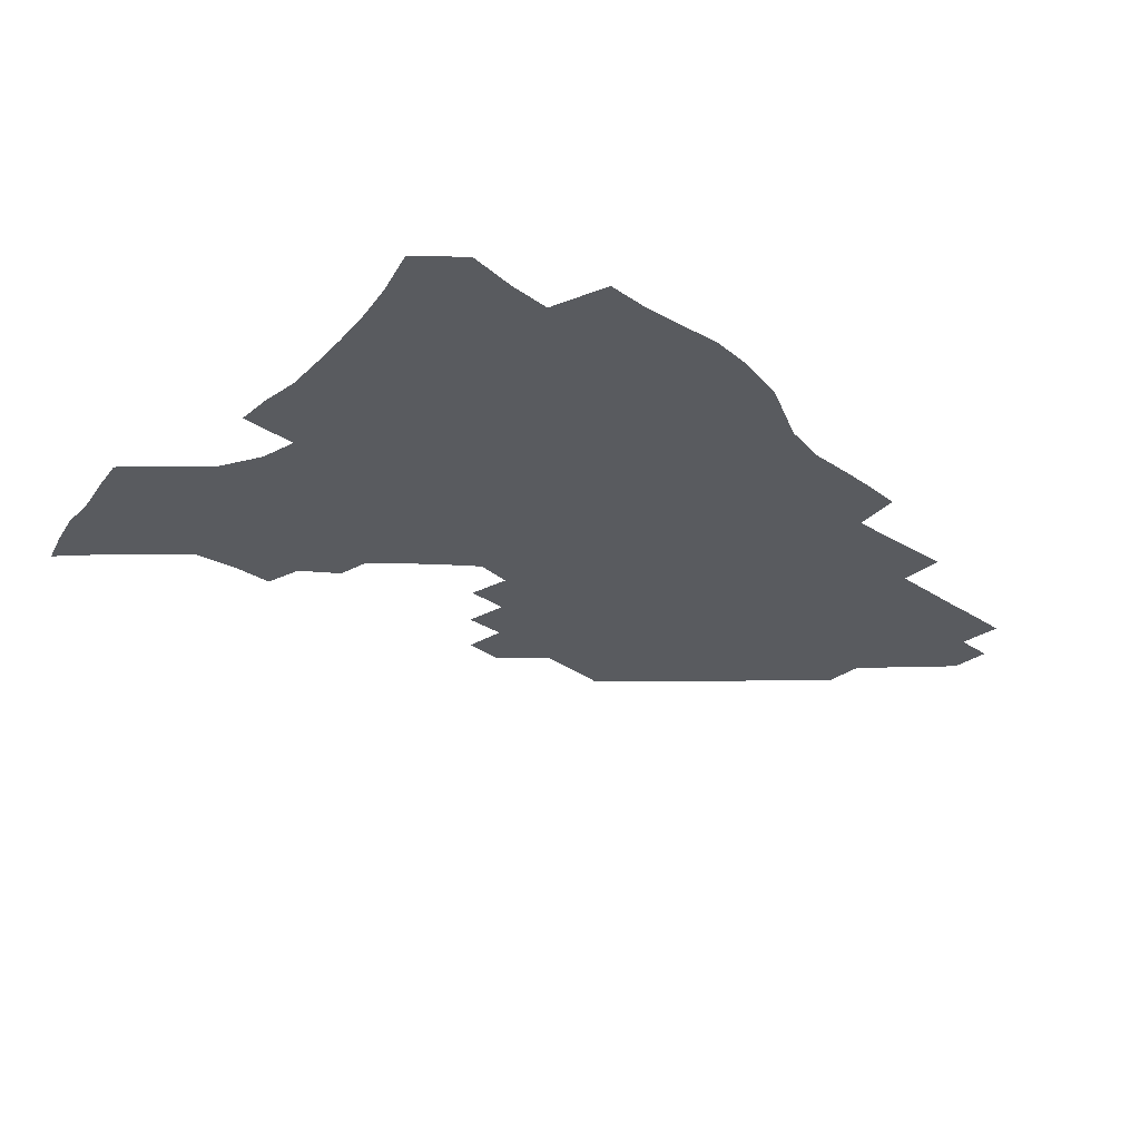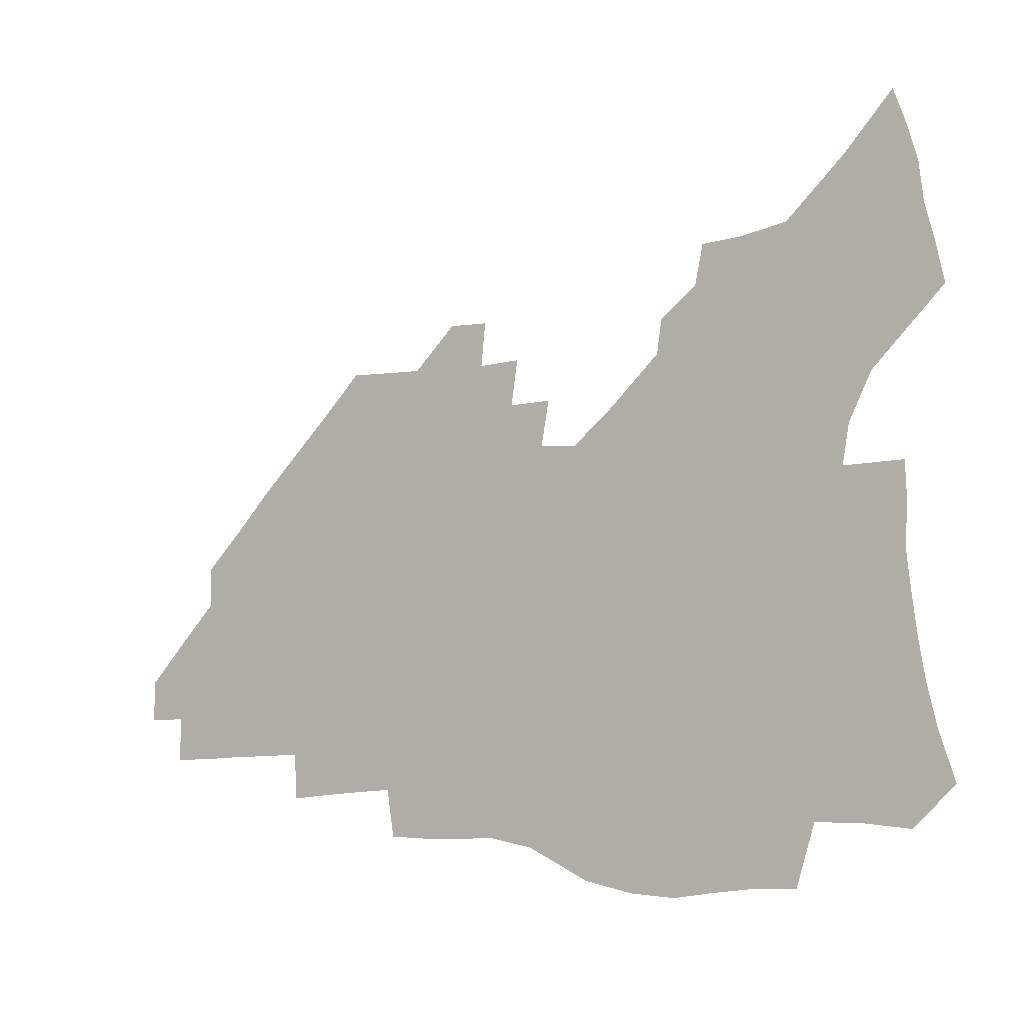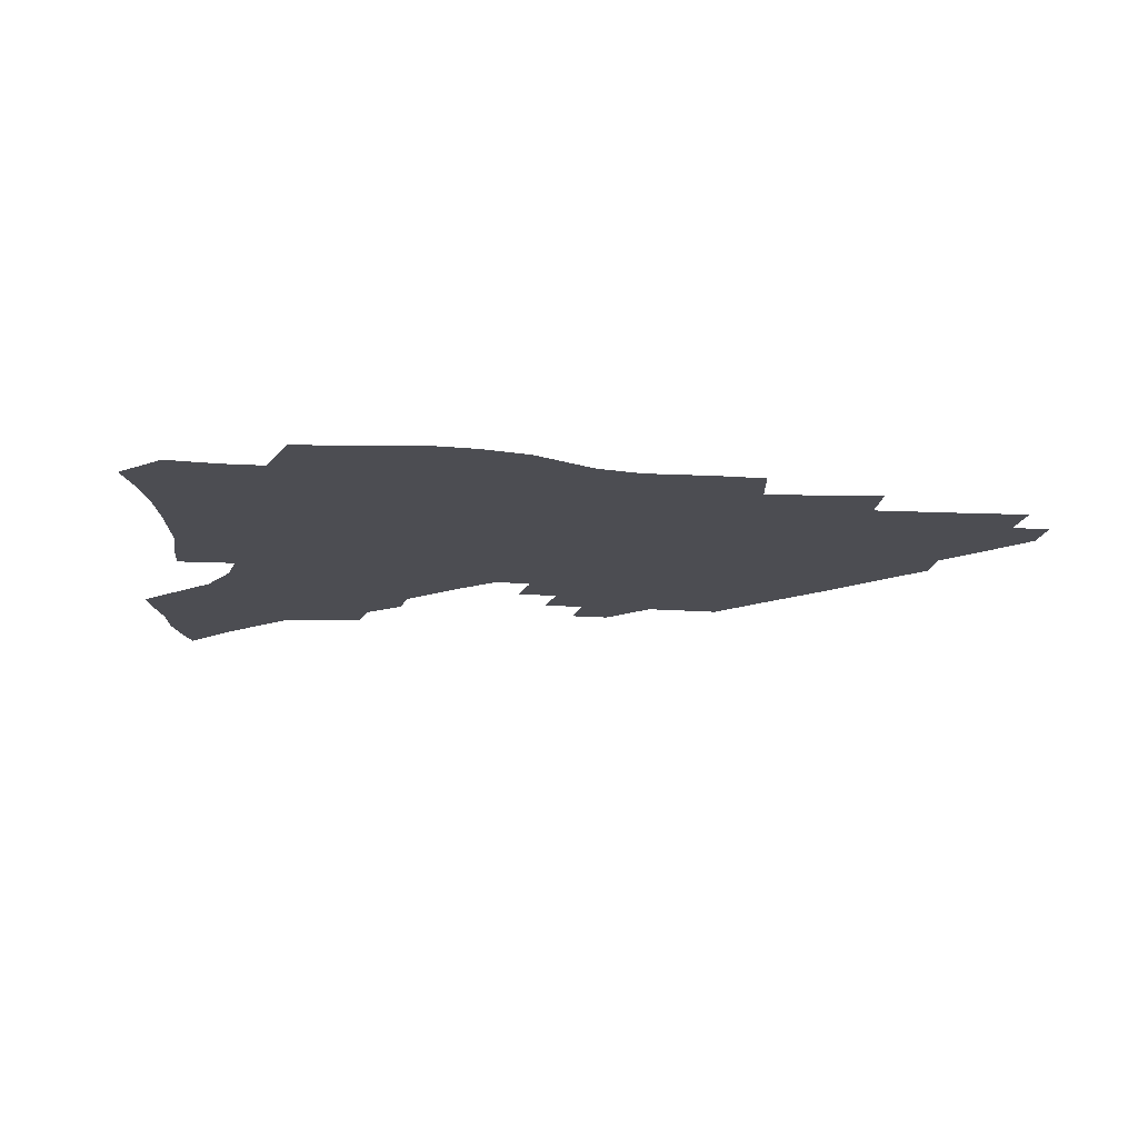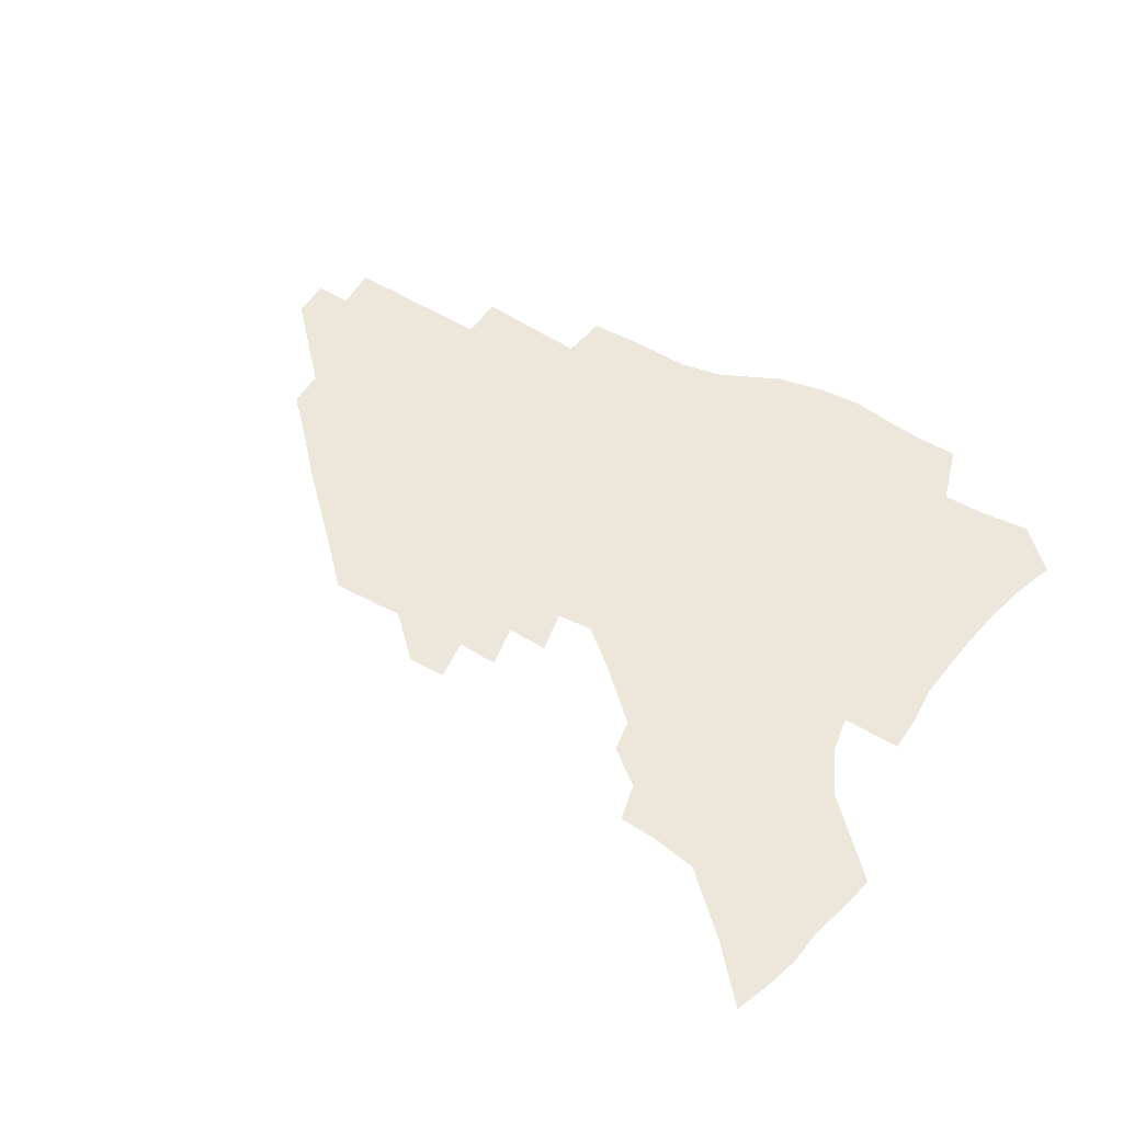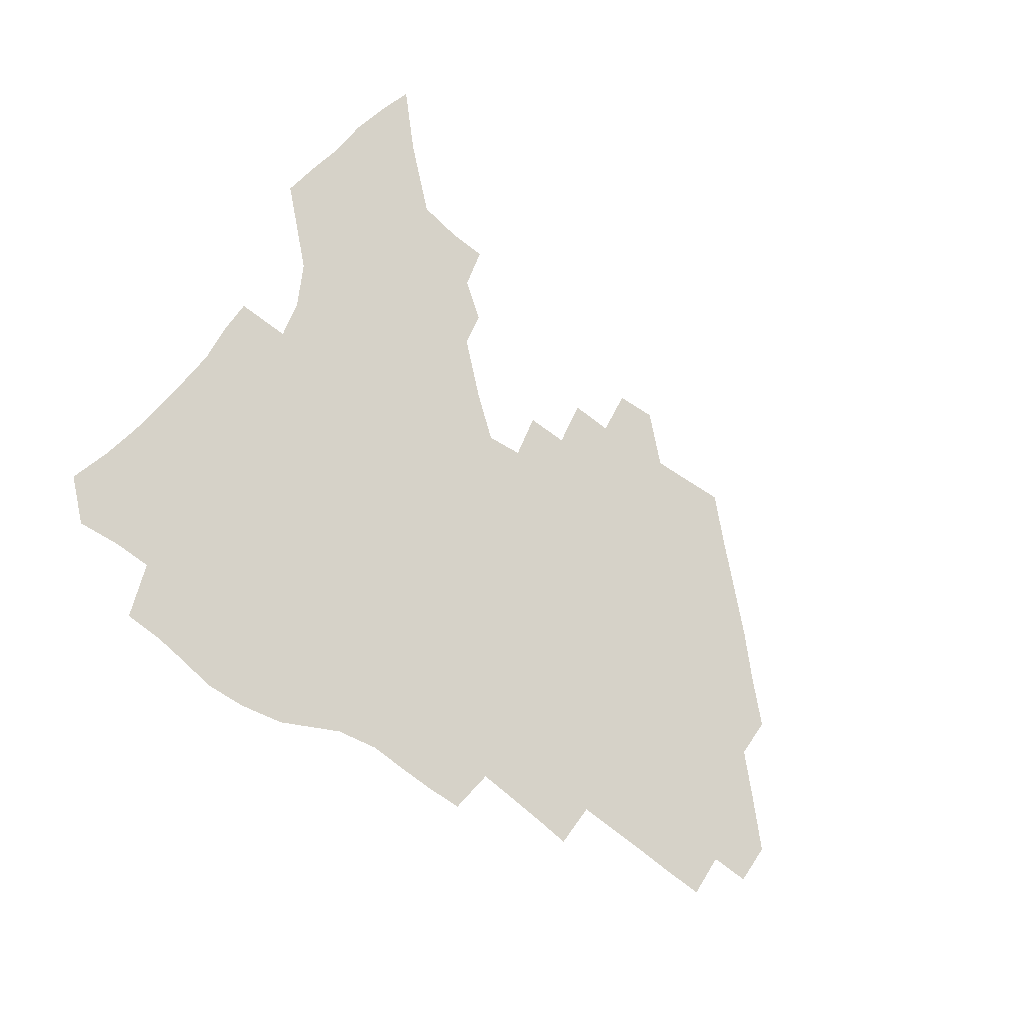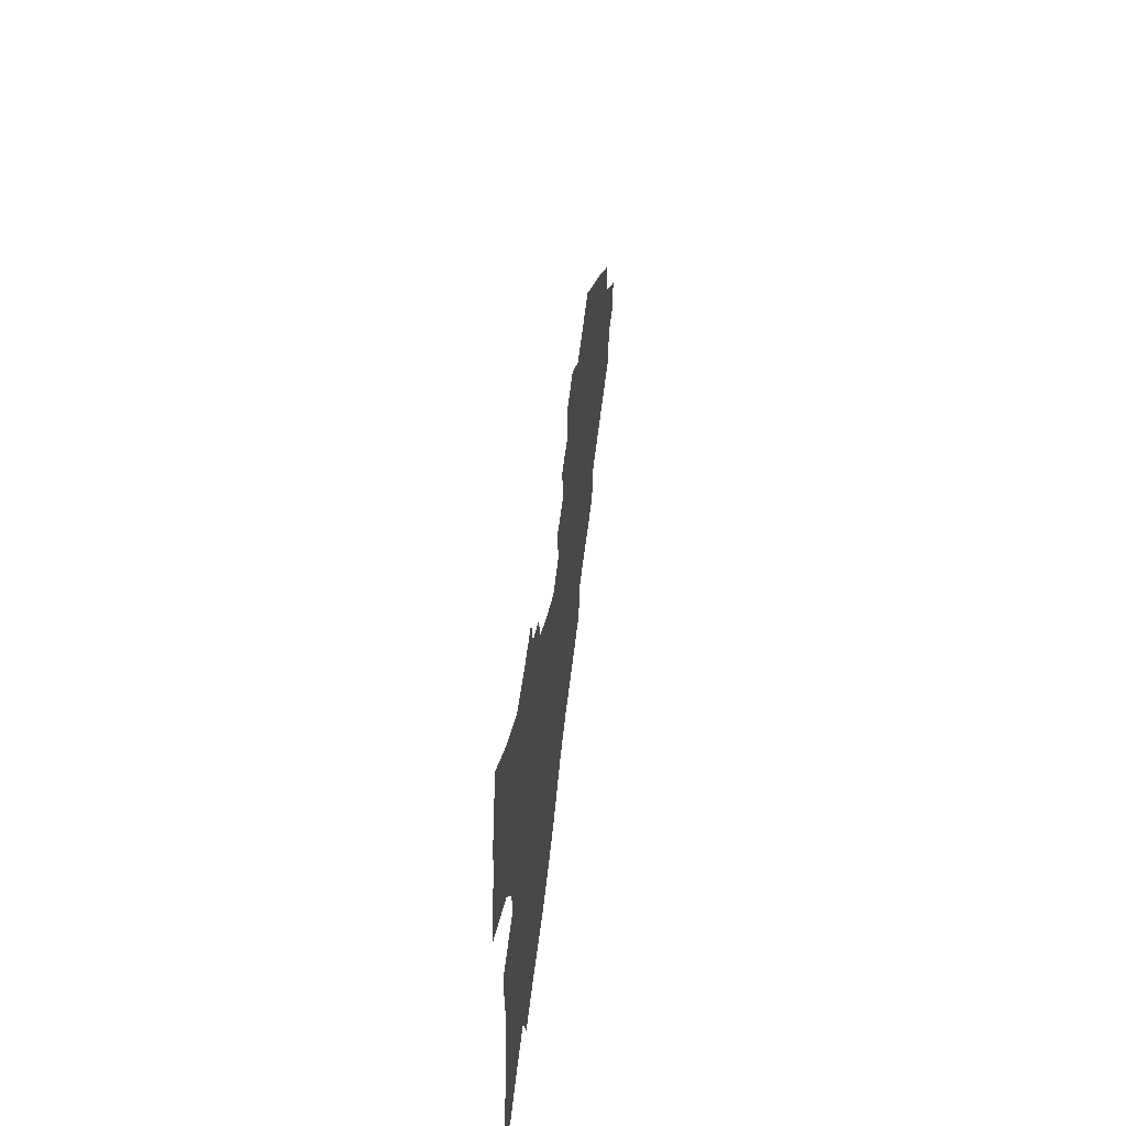
<metadata>
{"format":"obj","ext":"obj","renderer":"f3d","projection":"perspective","resolution":1024,"background":"white","views":[{"elev":-32.6,"azim":-45.0,"up":"+Z"},{"elev":-4.3,"azim":-147.9,"up":"+Y"},{"elev":-16.4,"azim":-8.1,"up":"+Z"},{"elev":52.9,"azim":-149.6,"up":"+Z"},{"elev":78.0,"azim":33.9,"up":"+Z"},{"elev":57.6,"azim":-83.4,"up":"+Y"}]}
</metadata>
<code>
v 253.2 193.5 0
v 259.3 210.7 0
v 263.3 226.6 0
v 266 241.7 0
v 268.1 256.6 0
v 269.9 271.3 0
v 269.1 285.8 0
v 269.8 300.2 0
v 268.6 178.3 0
v 275.4 196.3 0
v 279.9 212.4 0
v 283.8 227.8 0
v 286 242.4 0
v 287.6 256.9 0
v 290.9 271.4 0
v 292.1 285.3 0
v 292.1 299.2 0
v 289.7 313.7 0
v 281.3 330.8 0
v 254.7 357.9 0
v 258 372.1 0
v 261.7 385.8 0
v 263.6 400.1 0
v 267.6 413.3 0
v 272.4 425.9 0
v 287.5 179.7 0
v 293.3 197 0
v 298.4 213.4 0
v 301.4 228.3 0
v 303.1 242.5 0
v 305.3 256.8 0
v 309.1 271.3 0
v 310 284.9 0
v 309.3 298.6 0
v 309 312.3 0
v 309 325.6 0
v 303.8 341.4 0
v 294.7 360 0
v 286.9 378.5 0
v 288.8 392 0
v 290.2 405.8 0
v 303.8 179.4 0
v 309.7 197 0
v 313.6 212.7 0
v 316.4 227.6 0
v 318.8 242.1 0
v 321.2 256.5 0
v 324.7 271 0
v 325.9 284.6 0
v 325.6 298.1 0
v 325.9 311.4 0
v 325 324.8 0
v 321.7 339.5 0
v 319.5 353.8 0
v 315.9 369 0
v 312.3 384.6 0
v 310.7 156.7 0
v 320.9 180 0
v 325.7 196.7 0
v 329 212.2 0
v 331 226.7 0
v 333.9 241.6 0
v 336.3 256 0
v 340.5 270.9 0
v 341.7 284.4 0
v 341.5 297.8 0
v 340.6 311.2 0
v 339.2 324.8 0
v 336.5 339.3 0
v 336.1 352.1 0
v 334.1 365.6 0
v 329.9 381.3 0
v 327 156.1 0
v 335.9 178.3 0
v 341.7 196.5 0
v 344.5 211.9 0
v 347.4 227.1 0
v 349.3 241.5 0
v 352.6 256.3 0
v 355.9 270.9 0
v 357.4 284.3 0
v 356.8 297.5 0
v 354.5 311.6 0
v 352.6 325.7 0
v 350.3 340 0
v 349 352.9 0
v 347.6 365.6 0
v 344.6 380.2 0
v 342.3 154 0
v 352.4 178.3 0
v 358.1 196.6 0
v 361.6 212.7 0
v 363.7 227.6 0
v 366.7 242.6 0
v 368.7 256.9 0
v 371 271 0
v 371.8 284.3 0
v 371.8 297.2 0
v 369.9 310.8 0
v 366.8 325.7 0
v 362.9 342.6 0
v 361.2 354.8 0
v 357.3 151.6 0
v 369.6 179.4 0
v 375.2 197.8 0
v 378.8 214 0
v 380.4 228.6 0
v 383.6 243.8 0
v 385.1 257.8 0
v 385.9 271.2 0
v 386 284.4 0
v 385.5 297.3 0
v 383.8 310.8 0
v 381.5 324.7 0
v 374.2 152.4 0
v 386.7 180.8 0
v 393.1 200.2 0
v 395.2 215.2 0
v 397.2 230 0
v 398.6 244.2 0
v 399.1 257.8 0
v 399.5 271.3 0
v 399.5 284.7 0
v 398.6 298.1 0
v 397.1 311.6 0
v 392.6 155.9 0
v 404.8 184.1 0
v 409.1 201.5 0
v 410.7 216.1 0
v 412.1 230.4 0
v 412.4 244.1 0
v 413.1 257.9 0
v 413.1 271.4 0
v 413.7 284.9 0
v 412.3 298.8 0
v 410.9 312.5 0
v 408 328.8 0
v 415.9 166.8 0
v 421.7 186.8 0
v 423.7 201.7 0
v 425.1 216.2 0
v 426.5 230.6 0
v 426.6 244.2 0
v 427.3 258.1 0
v 427.3 271.8 0
v 426.9 285.6 0
v 426.2 299.4 0
v 424.9 313.7 0
v 423.9 328.2 0
v 421.5 344.7 0
v 432.6 169.6 0
v 436.5 187.3 0
v 438.1 201.8 0
v 439.4 216.2 0
v 440.3 230.4 0
v 440.8 244.3 0
v 441.2 258.2 0
v 441.1 272 0
v 440.9 285.8 0
v 440.6 299.5 0
v 439.6 313.8 0
v 438.3 328.8 0
v 437.1 343.7 0
v 435.5 359.6 0
v 447.1 168.9 0
v 450.6 186.9 0
v 452.2 201.6 0
v 453.8 216.4 0
v 454.3 230.2 0
v 454.6 244.1 0
v 454.9 258 0
v 455.1 272 0
v 454.7 286 0
v 454.5 299.9 0
v 453.7 314.2 0
v 452.8 328.8 0
v 451.8 343.6 0
v 450.2 359.8 0
v 461.6 168.4 0
v 464.6 186.1 0
v 466.4 201.4 0
v 467.6 215.9 0
v 468.3 230 0
v 468.6 244 0
v 468.9 258 0
v 469.2 271.9 0
v 469 285.9 0
v 468.5 300.2 0
v 467.9 314.5 0
v 467.2 328.7 0
v 466.1 344 0
v 476.3 168.7 0
v 479 186 0
v 480.5 201 0
v 481.4 215.2 0
v 482.2 229.7 0
v 482.7 243.9 0
v 482.8 257.9 0
v 482.9 271.9 0
v 482.9 285.9 0
v 482.4 300.8 0
v 481.9 314.8 0
v 481.3 329.1 0
v 480.4 344.1 0
v 493.2 184.8 0
v 494.5 200.6 0
v 495.3 214.8 0
v 496.2 229.5 0
v 496.8 243.8 0
v 496.8 257.8 0
v 496.9 271.8 0
v 496.8 285.9 0
v 496.2 300.7 0
v 495.9 314.8 0
v 495.4 329 0
v 494.6 344.3 0
v 507.6 183.3 0
v 508.5 199.7 0
v 509.4 214.6 0
v 510 229.2 0
v 510.4 243.6 0
v 510.6 257.6 0
v 510.8 271.6 0
v 510.6 285.8 0
v 510.2 300.4 0
v 509.9 314.7 0
v 509.4 328.9 0
v 522.2 181.7 0
v 522.8 198.5 0
v 523.5 213.7 0
v 523.8 228.8 0
v 524.2 243.2 0
v 524.4 257.4 0
v 524.4 271.5 0
v 524.4 285.7 0
v 524.2 300 0
v 523.8 314.6 0
v 537.2 197.7 0
v 537.5 213.5 0
v 537.6 228.6 0
v 538 242.9 0
v 538.2 257.1 0
v 538 271.4 0
v 538 285.5 0
v 538.1 300.3 0
v 551.6 197.1 0
v 551.4 213.2 0
v 551.6 228.1 0
v 551.9 242.4 0
v 551.9 257 0
v 551.8 271.2 0
v 551.7 285.4 0
v 566.3 196.1 0
v 565.8 212.3 0
v 565.7 227.5 0
v 565.8 242.1 0
v 565.6 256.8 0
v 565.7 271.1 0
v 580.7 195.5 0
v 580 211.8 0
v 580.1 226.7 0
v 579.5 242 0
v 594.3 211.1 0
v 594.1 226.1 0
f 9 10 1
f 1 10 2
f 10 11 2
f 2 11 3
f 11 12 3
f 3 12 4
f 12 13 4
f 4 13 5
f 13 14 5
f 5 14 6
f 14 15 6
f 6 15 7
f 15 16 7
f 7 16 8
f 16 17 8
f 9 26 10
f 26 27 10
f 10 27 11
f 27 28 11
f 11 28 12
f 28 29 12
f 12 29 13
f 29 30 13
f 13 30 14
f 30 31 14
f 14 31 15
f 31 32 15
f 15 32 16
f 32 33 16
f 16 33 17
f 33 34 17
f 17 34 18
f 34 35 18
f 18 35 19
f 35 36 19
f 19 36 20
f 36 37 20
f 20 37 21
f 37 38 21
f 21 38 22
f 38 39 22
f 22 39 23
f 39 40 23
f 23 40 24
f 40 41 24
f 24 41 25
f 26 42 27
f 42 43 27
f 27 43 28
f 43 44 28
f 28 44 29
f 44 45 29
f 29 45 30
f 45 46 30
f 30 46 31
f 46 47 31
f 31 47 32
f 47 48 32
f 32 48 33
f 48 49 33
f 33 49 34
f 49 50 34
f 34 50 35
f 50 51 35
f 35 51 36
f 51 52 36
f 36 52 37
f 52 53 37
f 37 53 38
f 53 54 38
f 38 54 39
f 54 55 39
f 39 55 40
f 55 56 40
f 40 56 41
f 57 58 42
f 42 58 43
f 58 59 43
f 43 59 44
f 59 60 44
f 44 60 45
f 60 61 45
f 45 61 46
f 61 62 46
f 46 62 47
f 62 63 47
f 47 63 48
f 63 64 48
f 48 64 49
f 64 65 49
f 49 65 50
f 65 66 50
f 50 66 51
f 66 67 51
f 51 67 52
f 67 68 52
f 52 68 53
f 68 69 53
f 53 69 54
f 69 70 54
f 54 70 55
f 70 71 55
f 55 71 56
f 71 72 56
f 57 73 58
f 73 74 58
f 58 74 59
f 74 75 59
f 59 75 60
f 75 76 60
f 60 76 61
f 76 77 61
f 61 77 62
f 77 78 62
f 62 78 63
f 78 79 63
f 63 79 64
f 79 80 64
f 64 80 65
f 80 81 65
f 65 81 66
f 81 82 66
f 66 82 67
f 82 83 67
f 67 83 68
f 83 84 68
f 68 84 69
f 84 85 69
f 69 85 70
f 85 86 70
f 70 86 71
f 86 87 71
f 71 87 72
f 87 88 72
f 73 89 74
f 89 90 74
f 74 90 75
f 90 91 75
f 75 91 76
f 91 92 76
f 76 92 77
f 92 93 77
f 77 93 78
f 93 94 78
f 78 94 79
f 94 95 79
f 79 95 80
f 95 96 80
f 80 96 81
f 96 97 81
f 81 97 82
f 97 98 82
f 82 98 83
f 98 99 83
f 83 99 84
f 99 100 84
f 84 100 85
f 100 101 85
f 85 101 86
f 101 102 86
f 86 102 87
f 89 103 90
f 103 104 90
f 90 104 91
f 104 105 91
f 91 105 92
f 105 106 92
f 92 106 93
f 106 107 93
f 93 107 94
f 107 108 94
f 94 108 95
f 108 109 95
f 95 109 96
f 109 110 96
f 96 110 97
f 110 111 97
f 97 111 98
f 111 112 98
f 98 112 99
f 112 113 99
f 99 113 100
f 113 114 100
f 100 114 101
f 103 115 104
f 115 116 104
f 104 116 105
f 116 117 105
f 105 117 106
f 117 118 106
f 106 118 107
f 118 119 107
f 107 119 108
f 119 120 108
f 108 120 109
f 120 121 109
f 109 121 110
f 121 122 110
f 110 122 111
f 122 123 111
f 111 123 112
f 123 124 112
f 112 124 113
f 124 125 113
f 113 125 114
f 115 126 116
f 126 127 116
f 116 127 117
f 127 128 117
f 117 128 118
f 128 129 118
f 118 129 119
f 129 130 119
f 119 130 120
f 130 131 120
f 120 131 121
f 131 132 121
f 121 132 122
f 132 133 122
f 122 133 123
f 133 134 123
f 123 134 124
f 134 135 124
f 124 135 125
f 135 136 125
f 126 138 127
f 138 139 127
f 127 139 128
f 139 140 128
f 128 140 129
f 140 141 129
f 129 141 130
f 141 142 130
f 130 142 131
f 142 143 131
f 131 143 132
f 143 144 132
f 132 144 133
f 144 145 133
f 133 145 134
f 145 146 134
f 134 146 135
f 146 147 135
f 135 147 136
f 147 148 136
f 136 148 137
f 148 149 137
f 138 151 139
f 151 152 139
f 139 152 140
f 152 153 140
f 140 153 141
f 153 154 141
f 141 154 142
f 154 155 142
f 142 155 143
f 155 156 143
f 143 156 144
f 156 157 144
f 144 157 145
f 157 158 145
f 145 158 146
f 158 159 146
f 146 159 147
f 159 160 147
f 147 160 148
f 160 161 148
f 148 161 149
f 161 162 149
f 149 162 150
f 162 163 150
f 151 165 152
f 165 166 152
f 152 166 153
f 166 167 153
f 153 167 154
f 167 168 154
f 154 168 155
f 168 169 155
f 155 169 156
f 169 170 156
f 156 170 157
f 170 171 157
f 157 171 158
f 171 172 158
f 158 172 159
f 172 173 159
f 159 173 160
f 173 174 160
f 160 174 161
f 174 175 161
f 161 175 162
f 175 176 162
f 162 176 163
f 176 177 163
f 163 177 164
f 177 178 164
f 165 179 166
f 179 180 166
f 166 180 167
f 180 181 167
f 167 181 168
f 181 182 168
f 168 182 169
f 182 183 169
f 169 183 170
f 183 184 170
f 170 184 171
f 184 185 171
f 171 185 172
f 185 186 172
f 172 186 173
f 186 187 173
f 173 187 174
f 187 188 174
f 174 188 175
f 188 189 175
f 175 189 176
f 189 190 176
f 176 190 177
f 190 191 177
f 177 191 178
f 179 192 180
f 192 193 180
f 180 193 181
f 193 194 181
f 181 194 182
f 194 195 182
f 182 195 183
f 195 196 183
f 183 196 184
f 196 197 184
f 184 197 185
f 197 198 185
f 185 198 186
f 198 199 186
f 186 199 187
f 199 200 187
f 187 200 188
f 200 201 188
f 188 201 189
f 201 202 189
f 189 202 190
f 202 203 190
f 190 203 191
f 203 204 191
f 193 205 194
f 205 206 194
f 194 206 195
f 206 207 195
f 195 207 196
f 207 208 196
f 196 208 197
f 208 209 197
f 197 209 198
f 209 210 198
f 198 210 199
f 210 211 199
f 199 211 200
f 211 212 200
f 200 212 201
f 212 213 201
f 201 213 202
f 213 214 202
f 202 214 203
f 214 215 203
f 203 215 204
f 215 216 204
f 205 217 206
f 217 218 206
f 206 218 207
f 218 219 207
f 207 219 208
f 219 220 208
f 208 220 209
f 220 221 209
f 209 221 210
f 221 222 210
f 210 222 211
f 222 223 211
f 211 223 212
f 223 224 212
f 212 224 213
f 224 225 213
f 213 225 214
f 225 226 214
f 214 226 215
f 226 227 215
f 215 227 216
f 217 228 218
f 228 229 218
f 218 229 219
f 229 230 219
f 219 230 220
f 230 231 220
f 220 231 221
f 231 232 221
f 221 232 222
f 232 233 222
f 222 233 223
f 233 234 223
f 223 234 224
f 234 235 224
f 224 235 225
f 235 236 225
f 225 236 226
f 236 237 226
f 226 237 227
f 229 238 230
f 238 239 230
f 230 239 231
f 239 240 231
f 231 240 232
f 240 241 232
f 232 241 233
f 241 242 233
f 233 242 234
f 242 243 234
f 234 243 235
f 243 244 235
f 235 244 236
f 244 245 236
f 236 245 237
f 238 246 239
f 246 247 239
f 239 247 240
f 247 248 240
f 240 248 241
f 248 249 241
f 241 249 242
f 249 250 242
f 242 250 243
f 250 251 243
f 243 251 244
f 251 252 244
f 244 252 245
f 246 253 247
f 253 254 247
f 247 254 248
f 254 255 248
f 248 255 249
f 255 256 249
f 249 256 250
f 256 257 250
f 250 257 251
f 257 258 251
f 251 258 252
f 253 259 254
f 259 260 254
f 254 260 255
f 260 261 255
f 255 261 256
f 261 262 256
f 256 262 257
f 260 263 261
f 263 264 261
f 261 264 262

</code>
